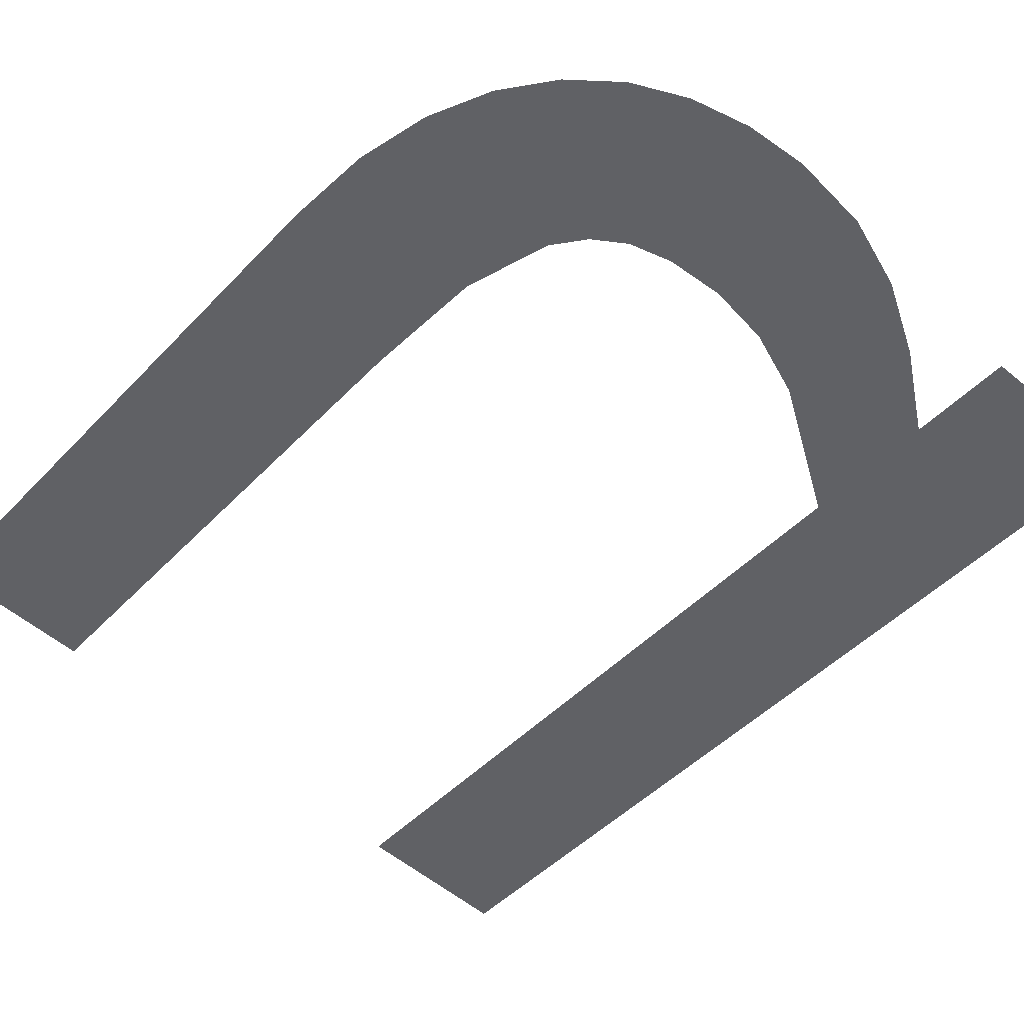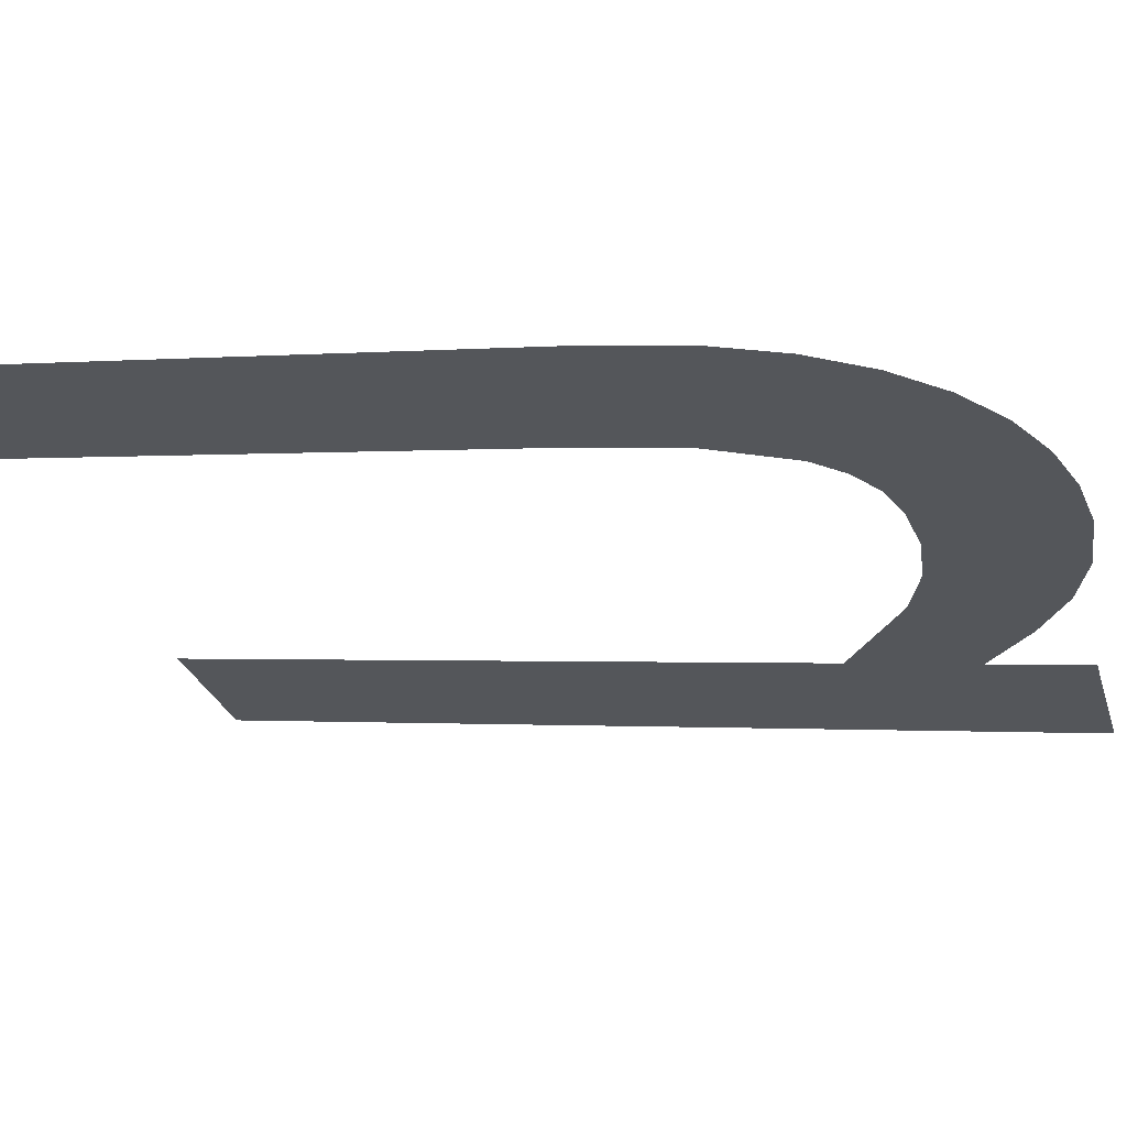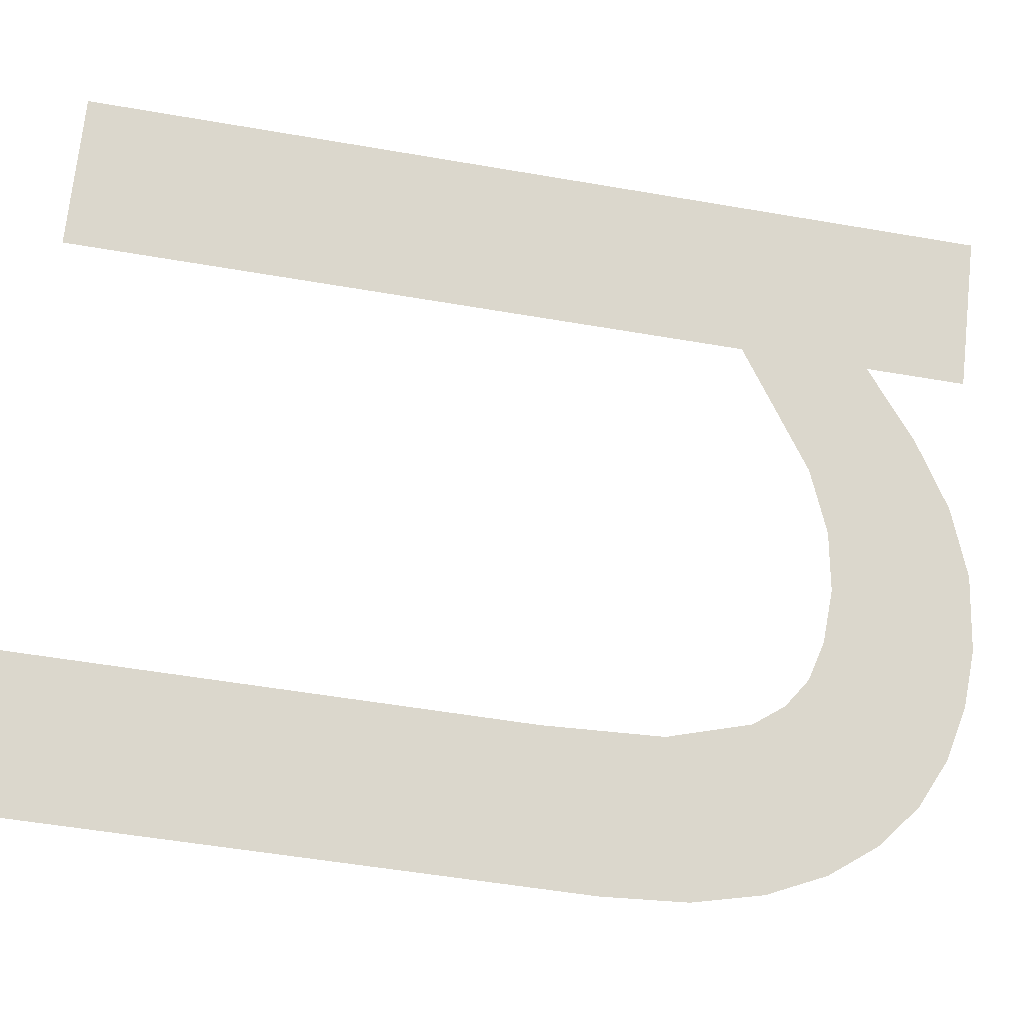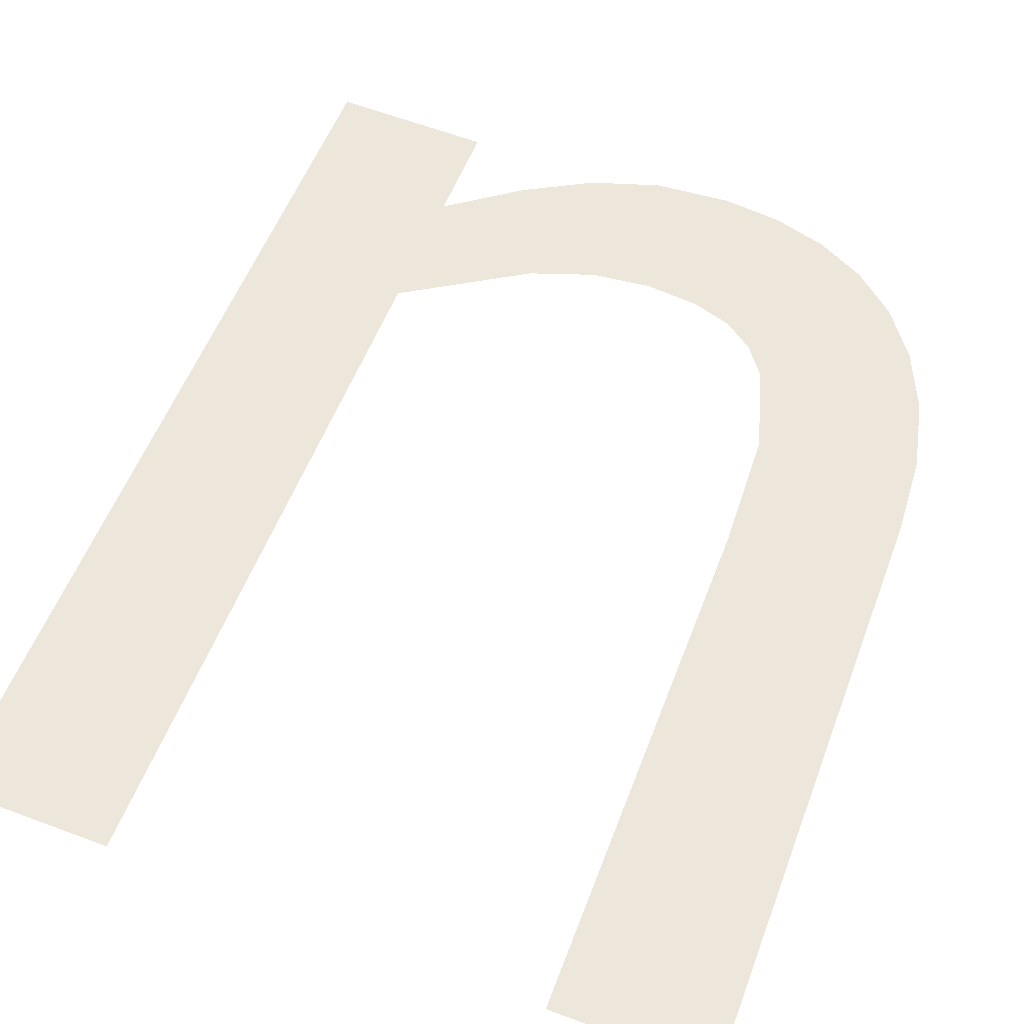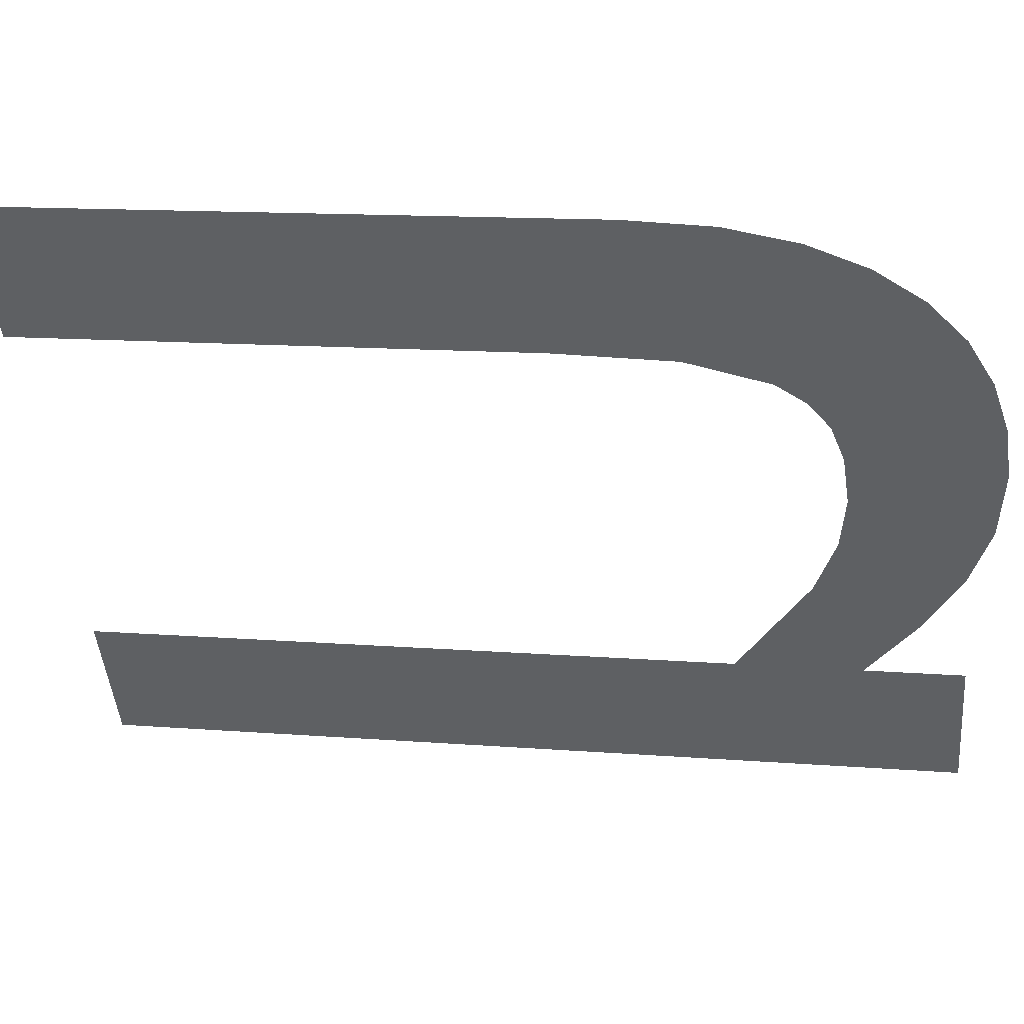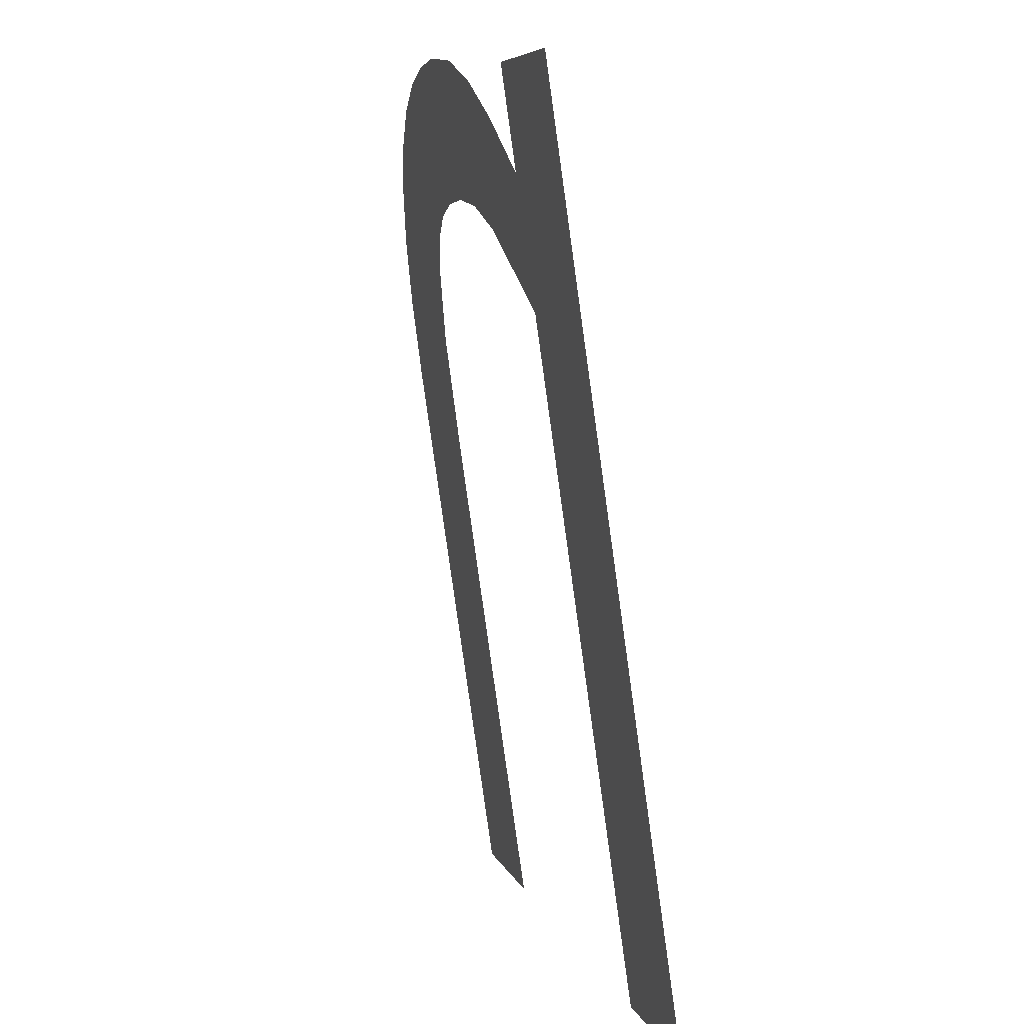
<metadata>
{"format":"obj","ext":"obj","renderer":"f3d","projection":"perspective","resolution":1024,"background":"white","views":[{"elev":-57.0,"azim":-40.8,"up":"+Y"},{"elev":-28.3,"azim":-73.8,"up":"+Y"},{"elev":72.9,"azim":-83.7,"up":"+Y"},{"elev":63.2,"azim":-159.4,"up":"+Y"},{"elev":-45.6,"azim":-85.2,"up":"+Y"},{"elev":6.9,"azim":75.6,"up":"+Z"}]}
</metadata>
<code>
o mesh379/mesh379-geometry#mesh379-geometry
v -0.2797 -0.1537 0.4885
v -0.2813 -0.1547 0.4957
v -0.2813 -0.1537 0.4885
v -0.2813 -0.1549 0.4971
v -0.2813 -0.1551 0.4982
v -0.282 -0.155 0.4977
v -0.2797 -0.1551 0.4982
v -0.2826 -0.1549 0.4965
v -0.2827 -0.1551 0.4981
v -0.2832 -0.1549 0.4968
v -0.2835 -0.1551 0.4983
v -0.2838 -0.1549 0.4969
v -0.2843 -0.1551 0.4984
v -0.2844 -0.1549 0.4968
v -0.2848 -0.1549 0.4967
v -0.2849 -0.1551 0.4984
v -0.2851 -0.1548 0.4965
v -0.2854 -0.1548 0.4962
v -0.2855 -0.1551 0.4982
v -0.2856 -0.1547 0.4953
v -0.286 -0.1551 0.4979
v -0.2857 -0.1545 0.494
v -0.2857 -0.1537 0.4885
v -0.2865 -0.155 0.4976
v -0.2868 -0.1549 0.4971
v -0.2871 -0.1548 0.4964
v -0.2873 -0.1547 0.4957
v -0.2873 -0.1546 0.4948
v -0.2873 -0.1537 0.4885
f 1 2 3
f 2 1 4
f 3 2 1
f 4 1 2
f 4 1 5
f 5 1 4
f 6 2 4
f 4 2 6
f 5 1 7
f 7 1 5
f 6 8 2
f 2 8 6
f 9 8 6
f 6 8 9
f 9 10 8
f 8 10 9
f 11 10 9
f 9 10 11
f 11 12 10
f 10 12 11
f 13 12 11
f 11 12 13
f 13 14 12
f 12 14 13
f 13 15 14
f 14 15 13
f 16 15 13
f 13 15 16
f 16 17 15
f 15 17 16
f 16 18 17
f 17 18 16
f 19 18 16
f 16 18 19
f 19 20 18
f 18 20 19
f 21 20 19
f 19 20 21
f 21 22 20
f 20 22 21
f 21 23 22
f 22 23 21
f 24 23 21
f 21 23 24
f 25 23 24
f 24 23 25
f 26 23 25
f 25 23 26
f 27 23 26
f 26 23 27
f 28 23 27
f 27 23 28
f 23 28 29
f 29 28 23

</code>
